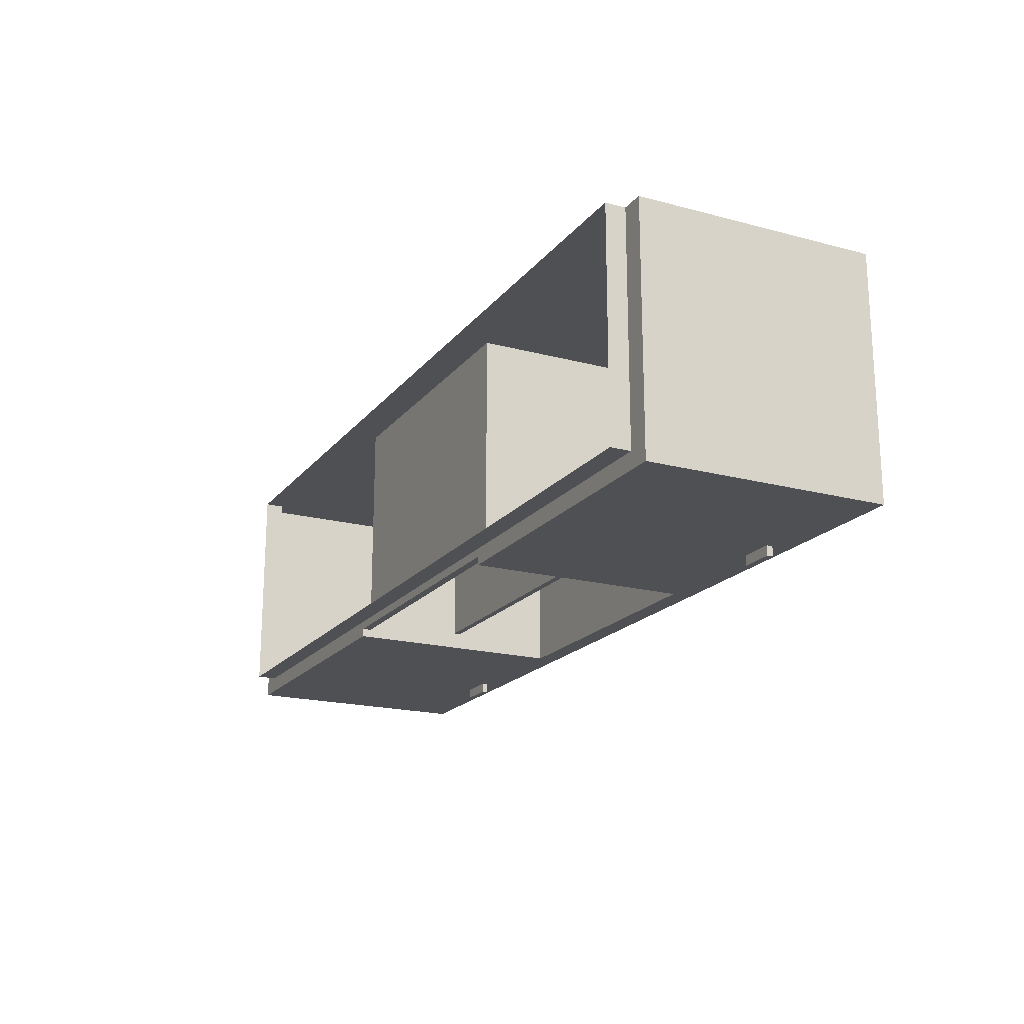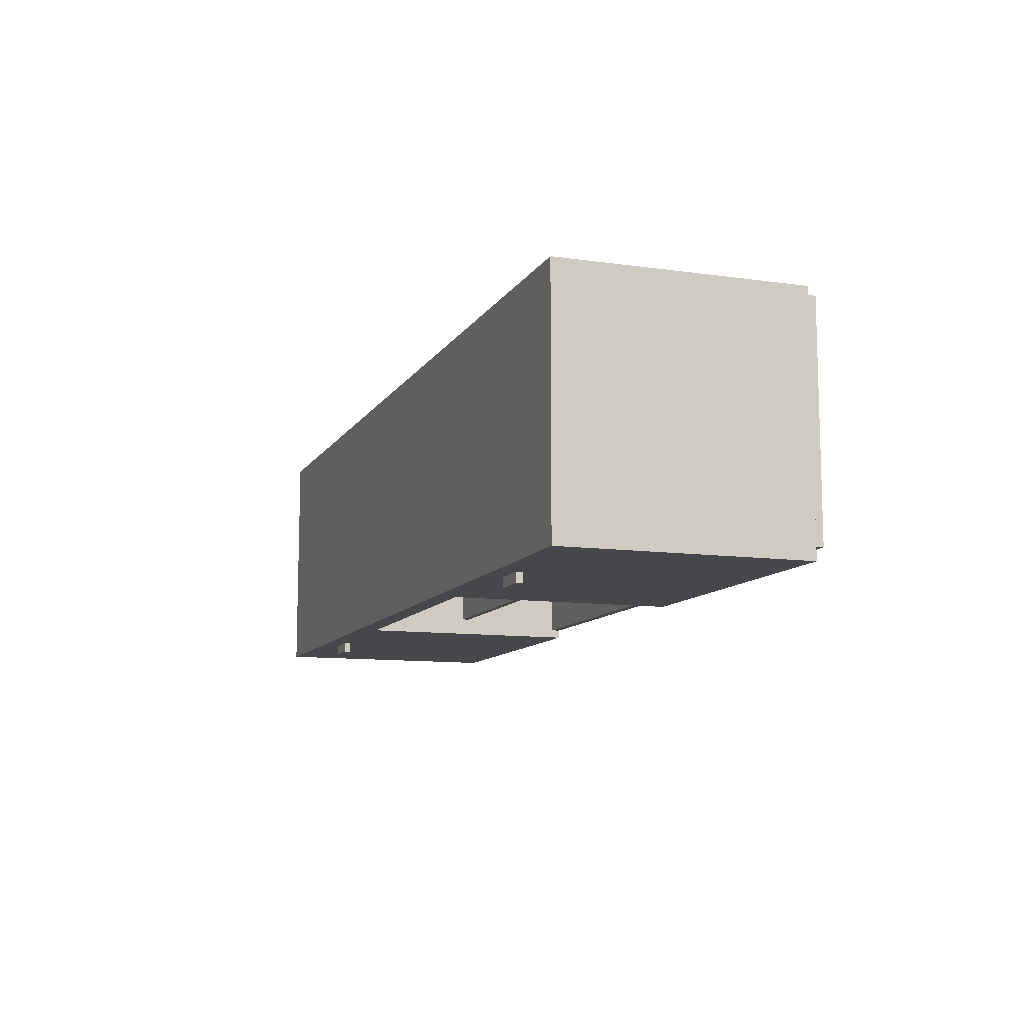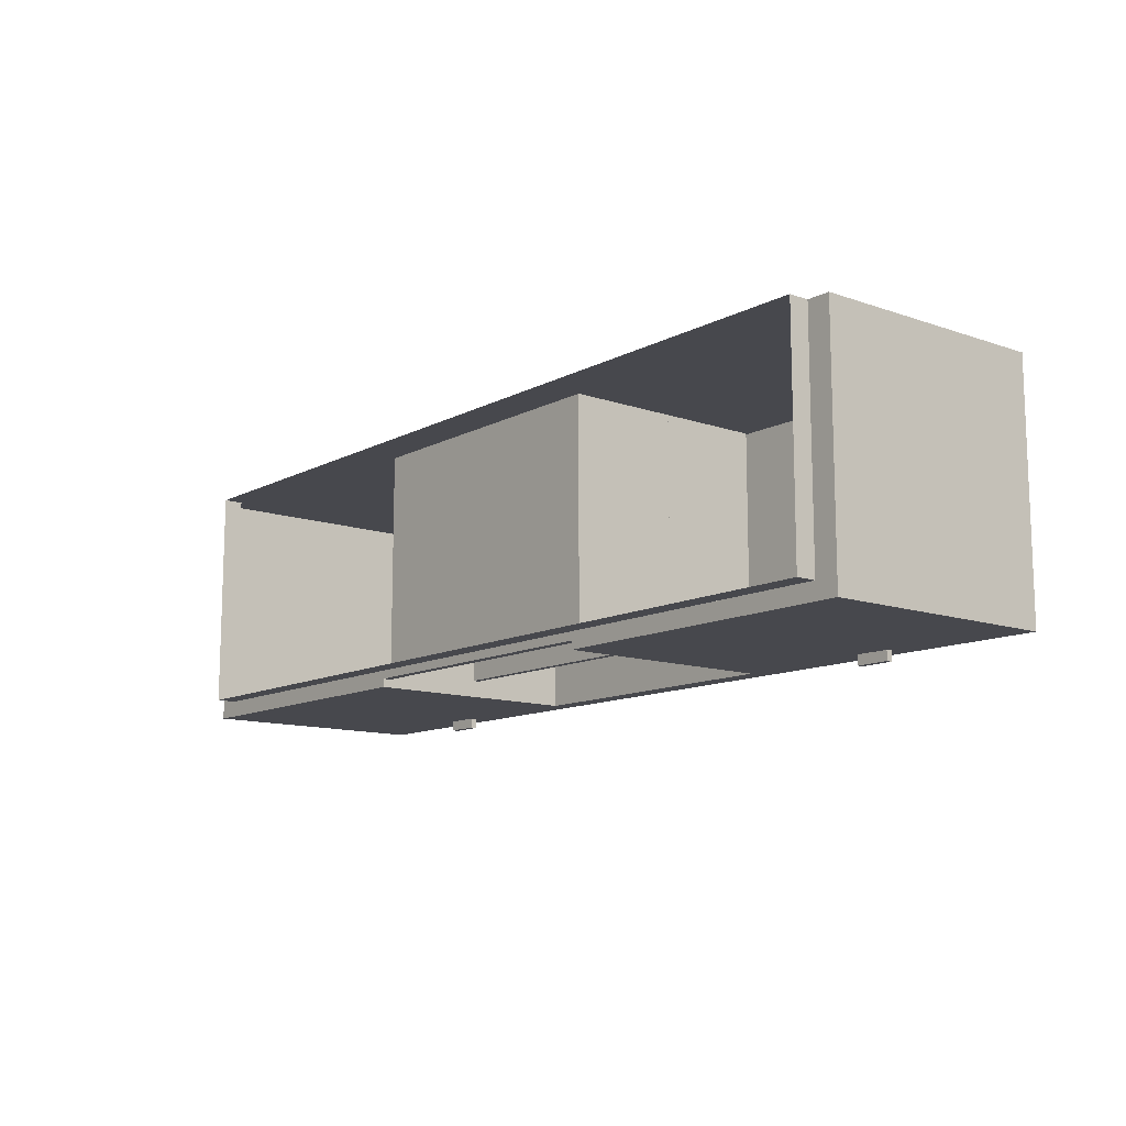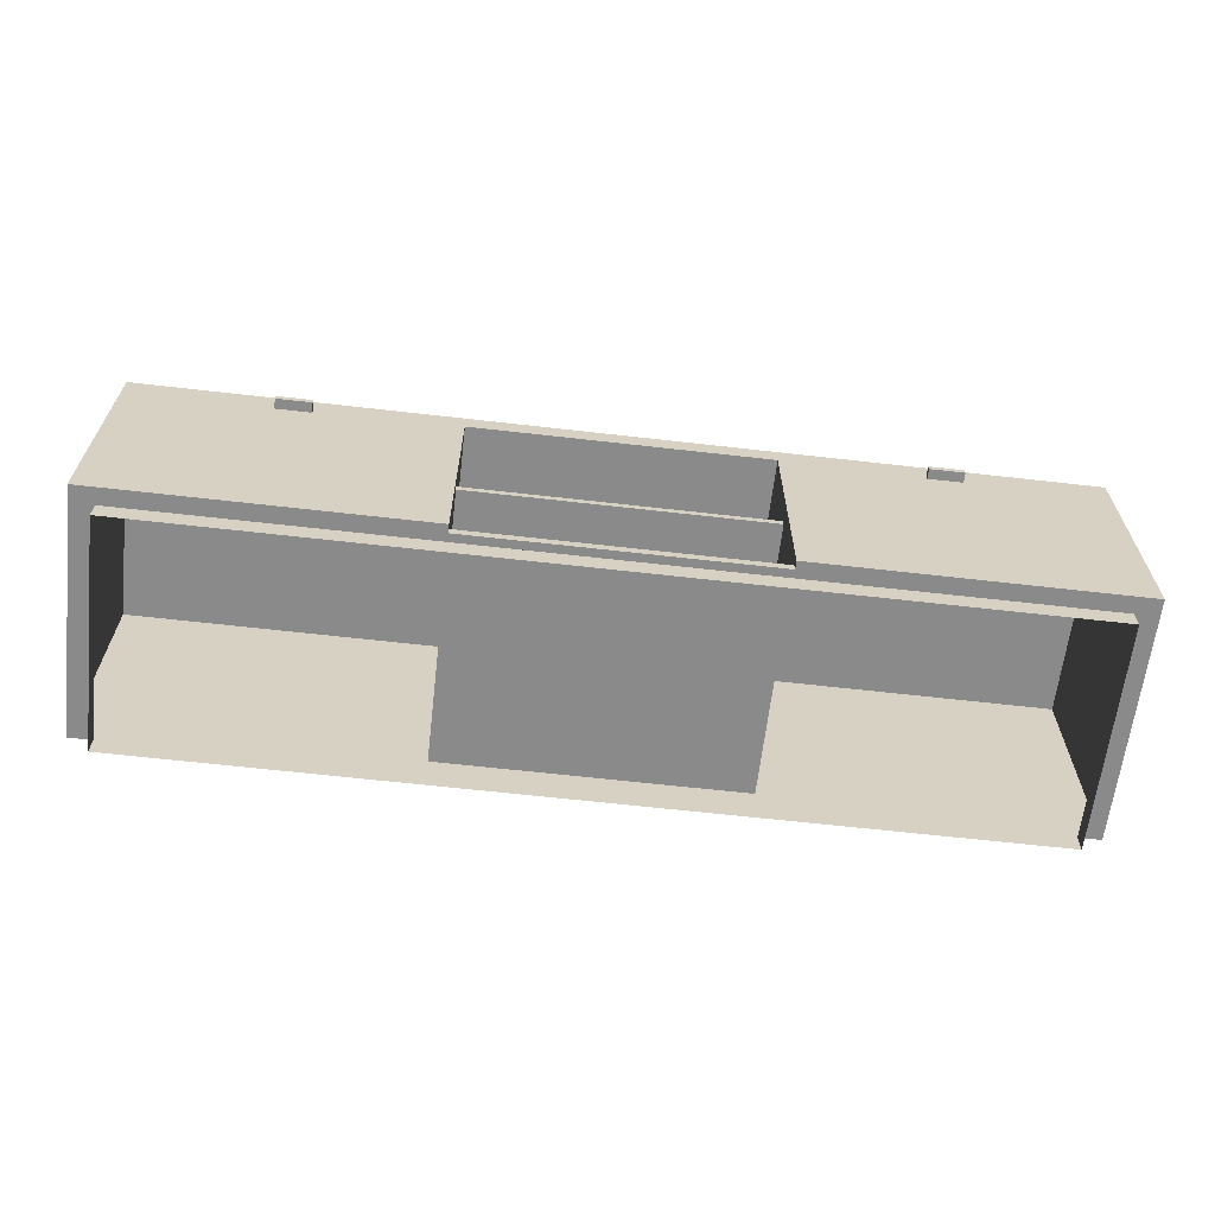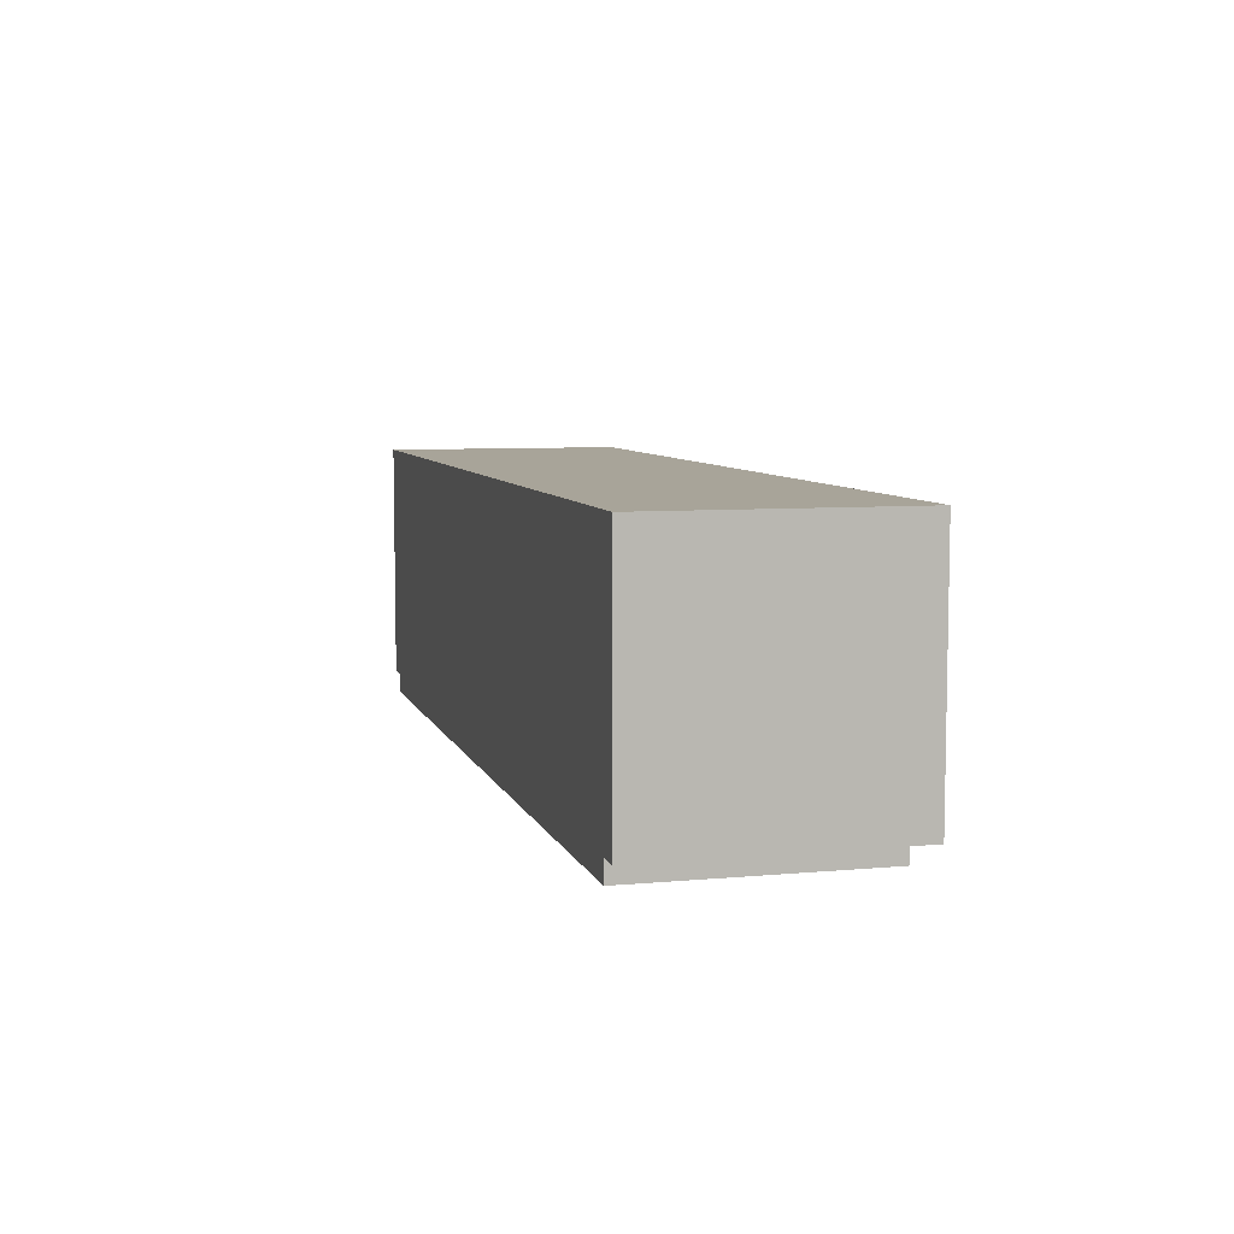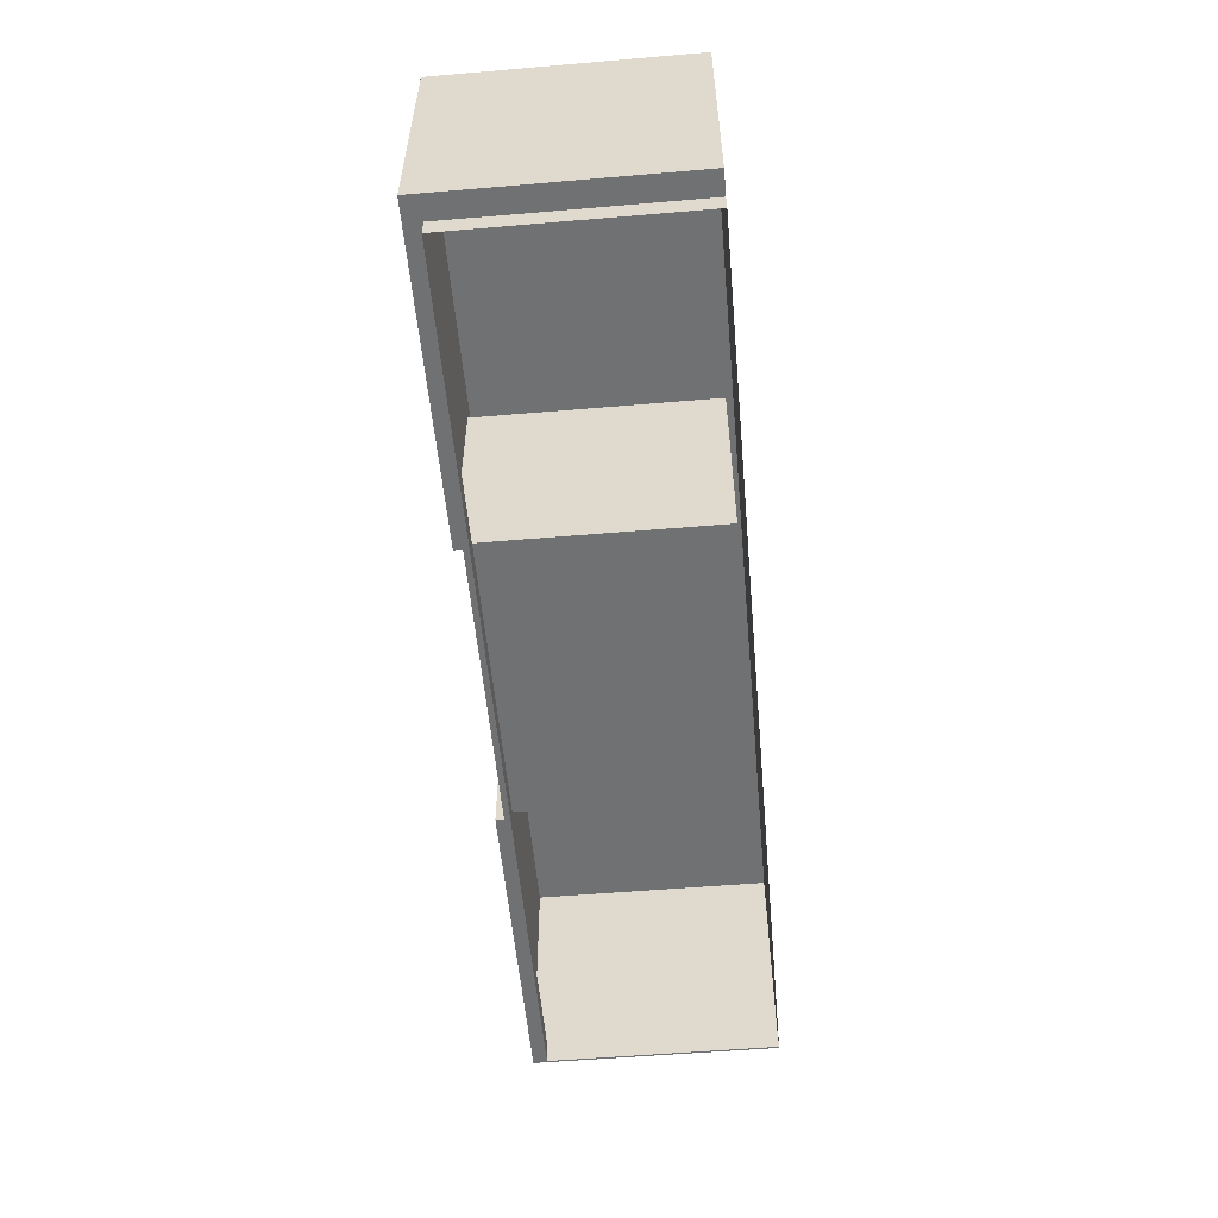
<metadata>
{"format":"obj","ext":"obj","renderer":"f3d","projection":"perspective","resolution":1024,"background":"white","views":[{"elev":-19.1,"azim":-116.6,"up":"+Y"},{"elev":-10.5,"azim":70.5,"up":"+Y"},{"elev":-11.9,"azim":-129.3,"up":"+Y"},{"elev":-63.5,"azim":-6.6,"up":"+Z"},{"elev":7.1,"azim":-104.9,"up":"+Z"},{"elev":-55.2,"azim":95.1,"up":"+Z"}]}
</metadata>
<code>
o tv_tv_Cube
v 0.7603 0.21 -3e-06
v -0.7603 0.21 -3e-06
v -0.7603 0.21 0.03461
v 0.7603 0.21 0.03461
v 0.7603 -0.1814 0.03461
v 0.7603 -0.1814 -3e-06
v 0.2534 -0.1957 0.03461
v 0 -0.1814 0.03461
v -0.2534 -0.1957 0.03461
v 0.8 -0.21 0.45
v -0.8 -0.21 0.45
v -0.8 -0.21 0.4154
v -0.2534 -0.21 0.4154
v 0.2534 -0.21 0.4154
v 0.8 -0.21 0.4154
v 0.8 0.21 0.45
v 0.8 -0.21 0.03461
v 0.8 0.21 0.03461
v 0.2534 -0.21 0.03461
v -0.2534 -0.1957 0.4154
v -0.2534 0.1978 0.4154
v 0.2534 0.1978 0.4154
v 0.2534 -0.1957 0.4154
v 0.2534 -0.1814 0.238
v -0.2534 -0.1814 0.238
v -0.2534 -0.1814 0.2266
v 0.2534 -0.1814 0.2266
v -0.8 0.21 0.45
v -0.2534 0.1978 0.04926
v 0.2534 0.1978 0.04926
v 0.2534 0.1978 0.2266
v -0.2534 0.1978 0.2266
v -0.2534 -0.1957 0.04926
v 0.2534 -0.1957 0.04926
v -0.7603 -0.1814 0.03461
v -0.7603 -0.1814 -3e-06
v 0.2534 0.1978 0.238
v -0.2534 0.1978 0.238
v 0.4967 -0.2273 0.4046
v 0.4967 -0.2273 0.4154
v 0.4967 -0.21 0.4154
v 0.4967 -0.21 0.4046
v 0.5567 -0.21 0.4046
v 0.5567 -0.21 0.4154
v 0.5567 -0.2273 0.4154
v 0.5567 -0.2273 0.4046
v -0.8 -0.21 0.03461
v -0.8 0.21 0.03461
v -0.2534 -0.21 0.03461
v -0.4967 -0.2273 0.4046
v -0.4967 -0.21 0.4046
v -0.4967 -0.21 0.4154
v -0.4967 -0.2273 0.4154
v -0.5567 -0.21 0.4046
v -0.5567 -0.2273 0.4046
v -0.5567 -0.2273 0.4154
v -0.5567 -0.21 0.4154
f 1 2 3 4
f 4 5 6 1
f 5 7 8
f 7 9 8
f 10 11 12 13 14 15
f 16 10 15
f 17 5 4 18
f 17 19 7 5
f 20 21 22 23
f 24 25 26 27
f 4 3 28 16
f 18 16 15 17
f 4 16 18
f 29 30 31 32
f 17 15 14 19
f 33 9 7 34
f 13 20 23 14
f 35 36 6 5 8
f 26 32 31 27
f 33 34 30 29
f 19 14 23 34 7
f 25 24 37 38
f 28 11 10 16
f 22 30 34 23
f 39 40 41 42
f 43 44 45 46
f 46 45 40 39
f 42 43 46 39
f 44 41 40 45
f 3 2 36 35
f 35 8 9
f 28 12 11
f 47 48 3 35
f 47 35 9 49
f 48 47 12 28
f 3 48 28
f 47 49 13 12
f 49 9 33 20 13
f 21 20 33 29
f 50 51 52 53
f 54 55 56 57
f 55 50 53 56
f 51 50 55 54
f 57 56 53 52
f 38 37 22 21

</code>
